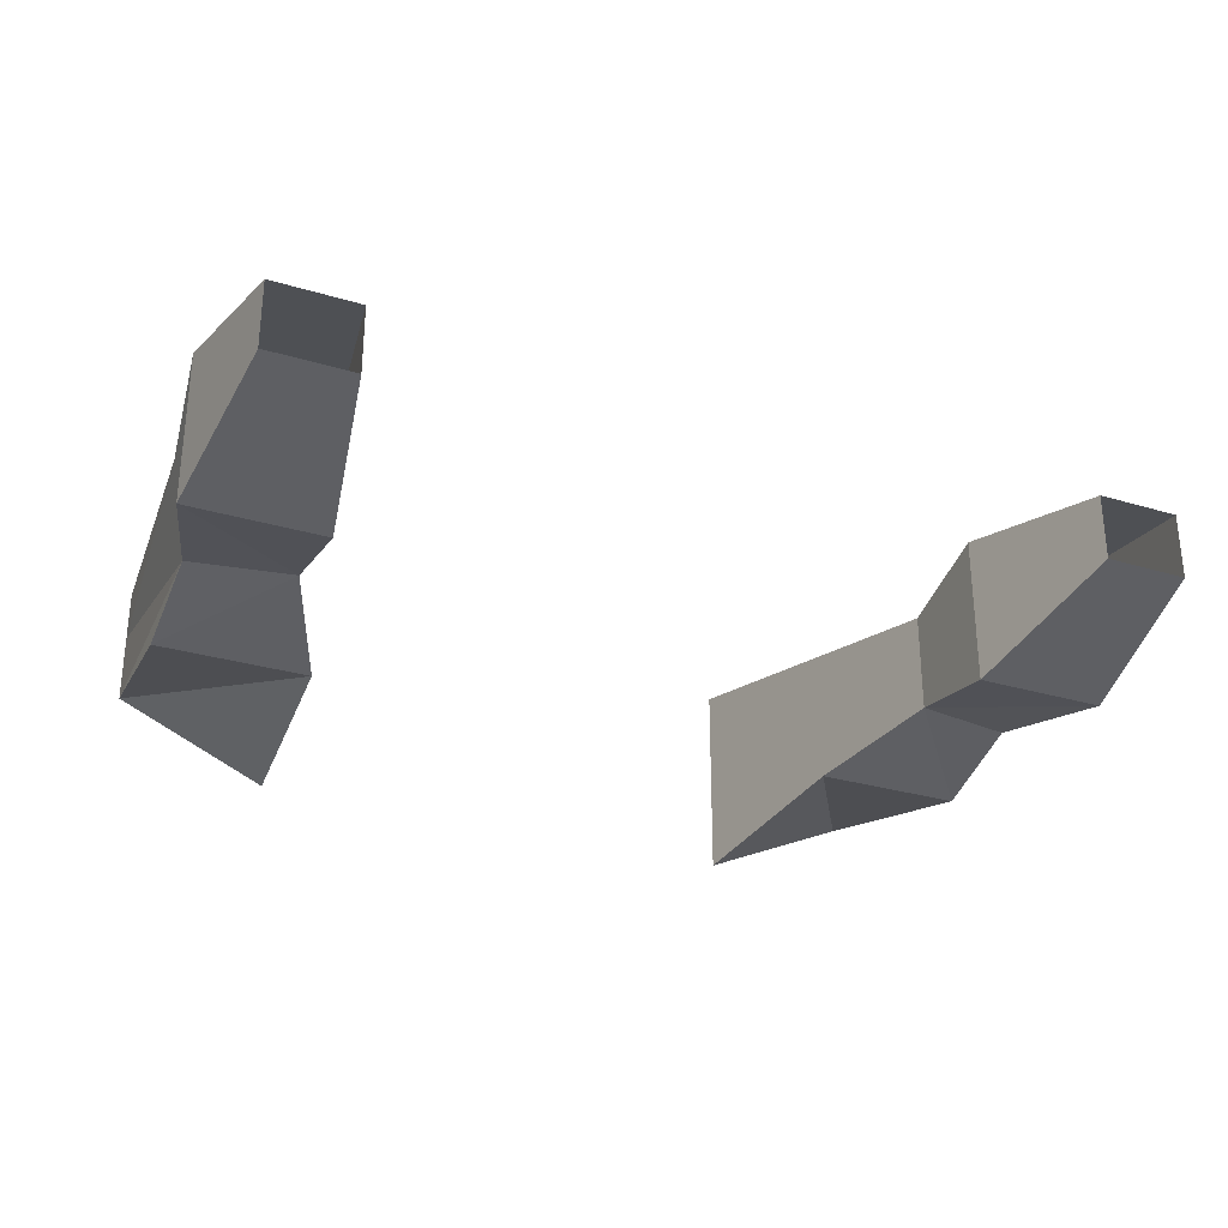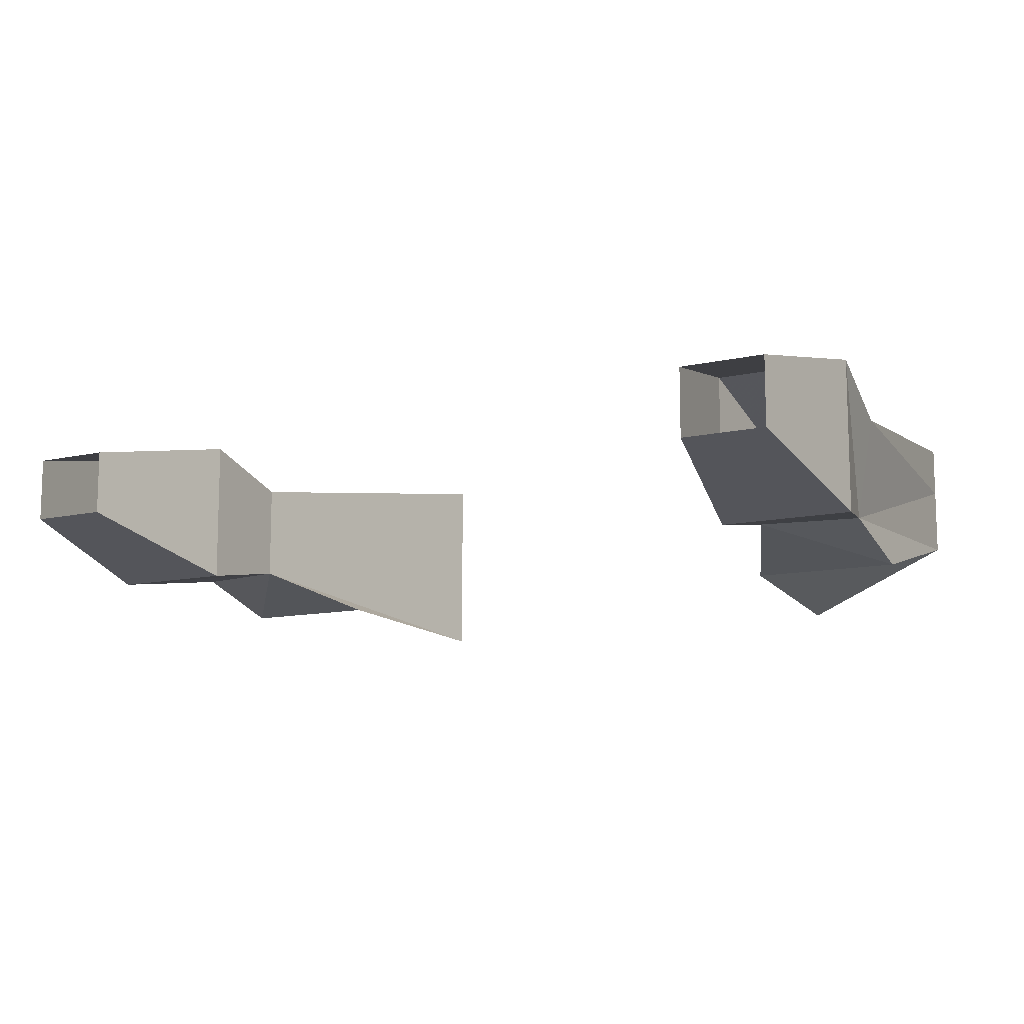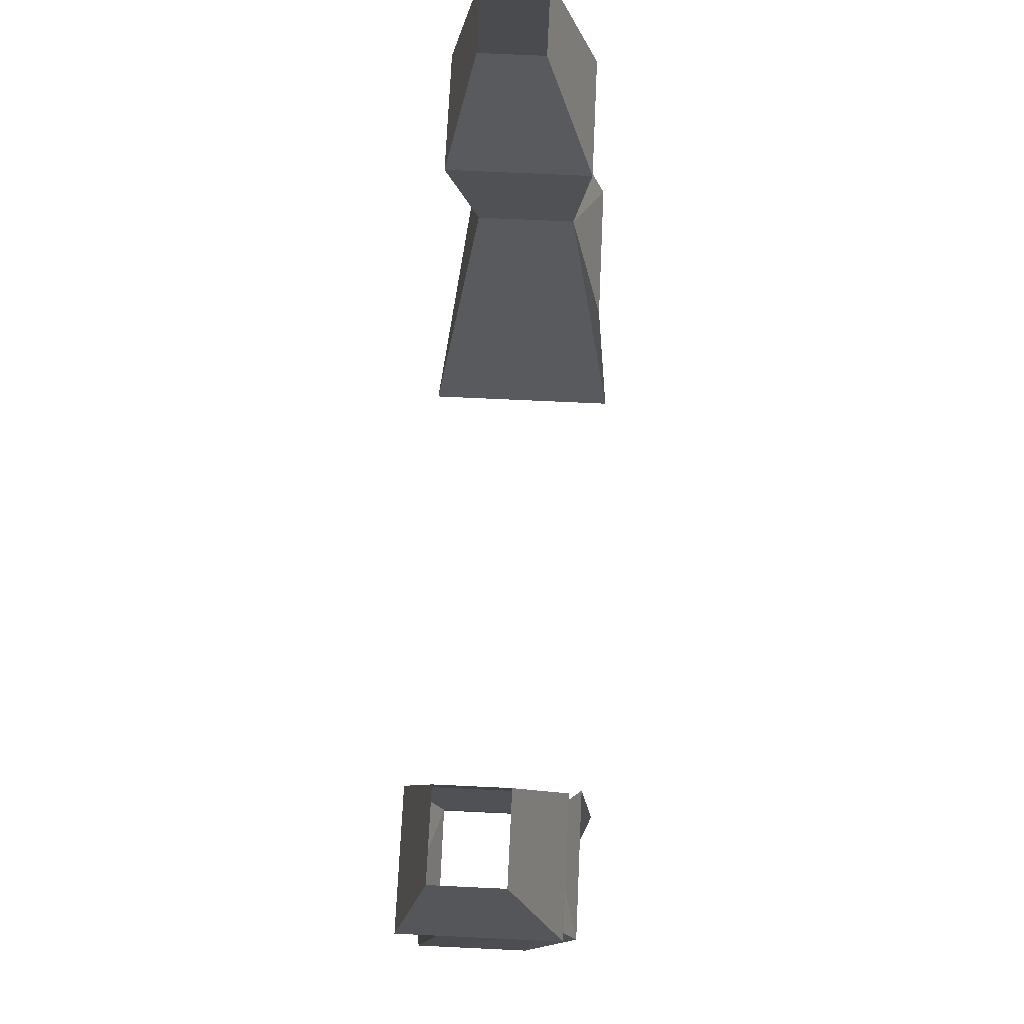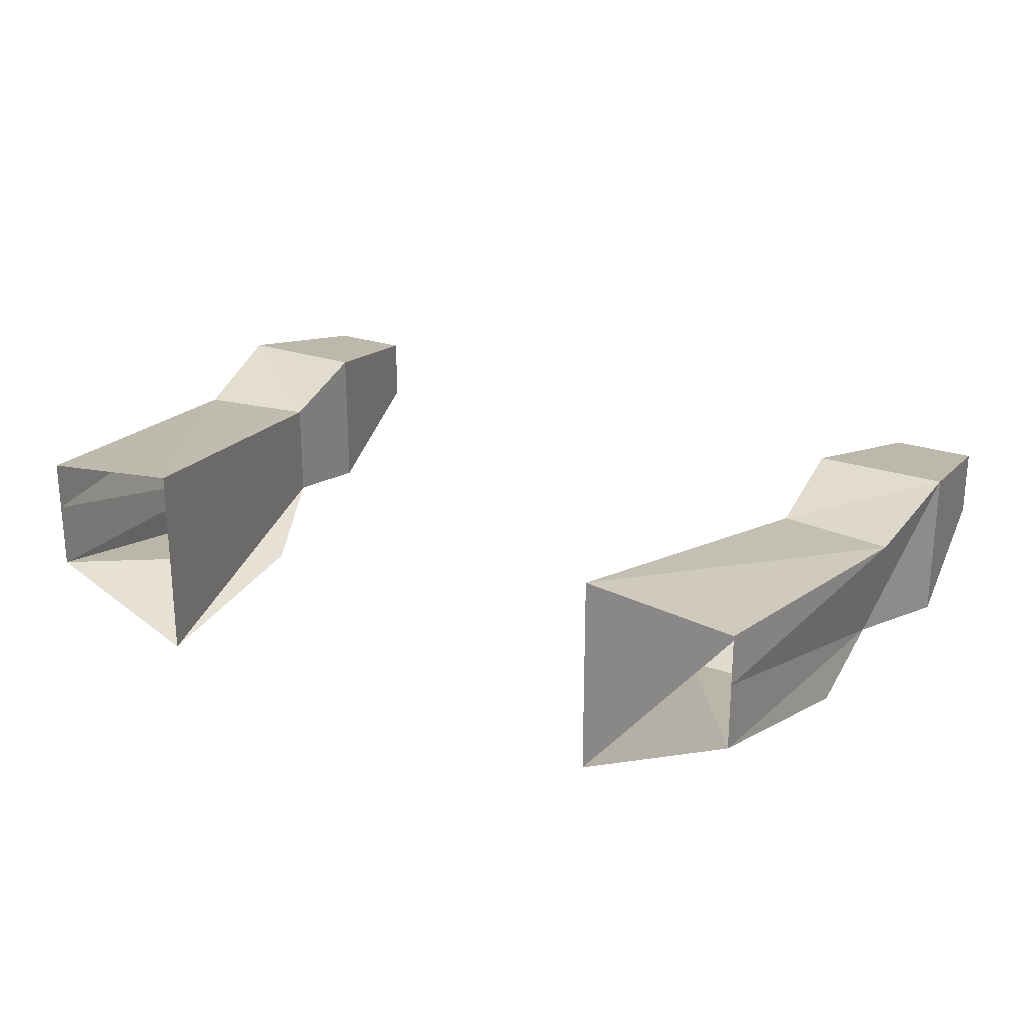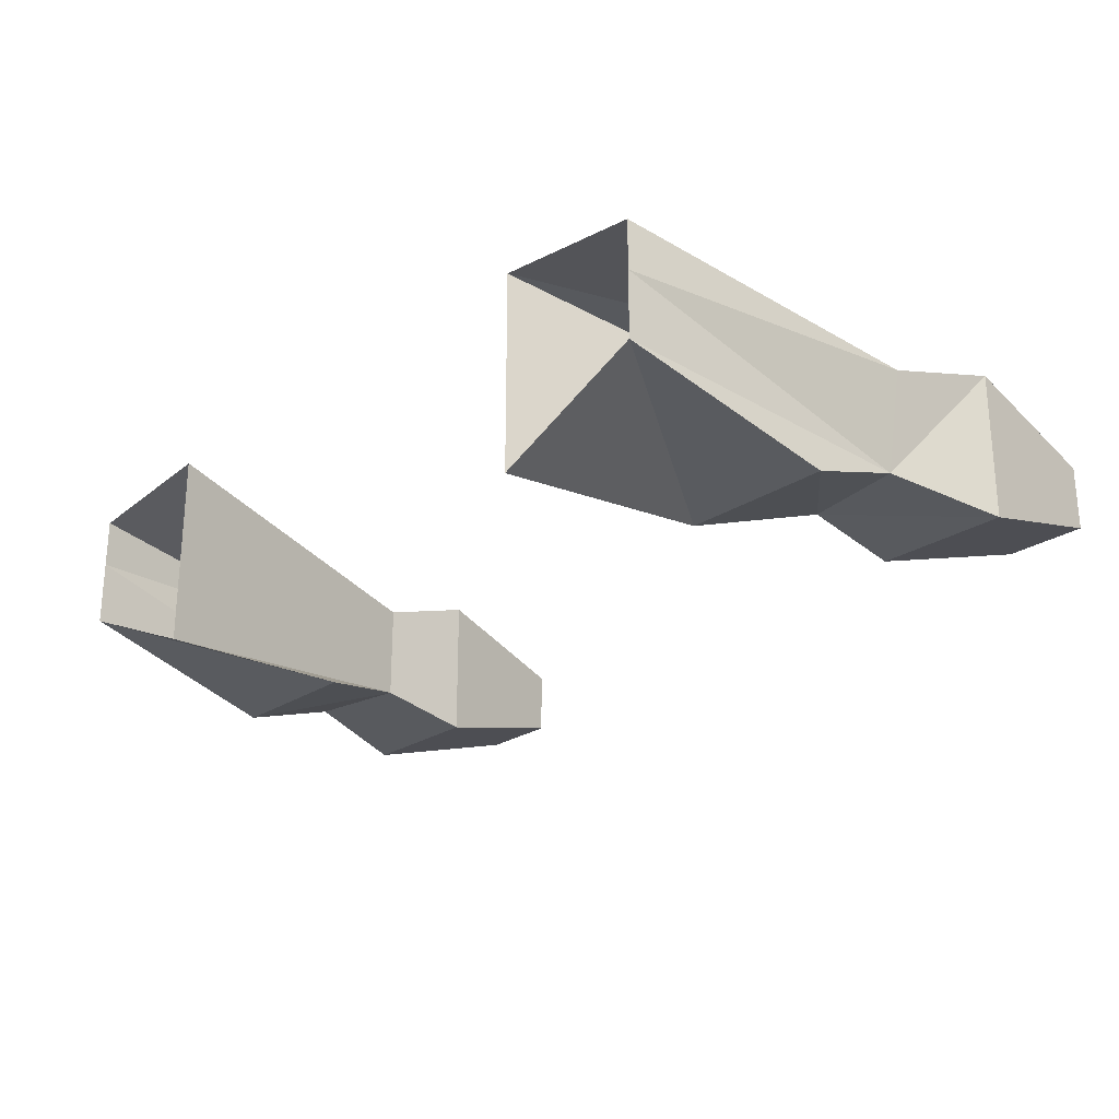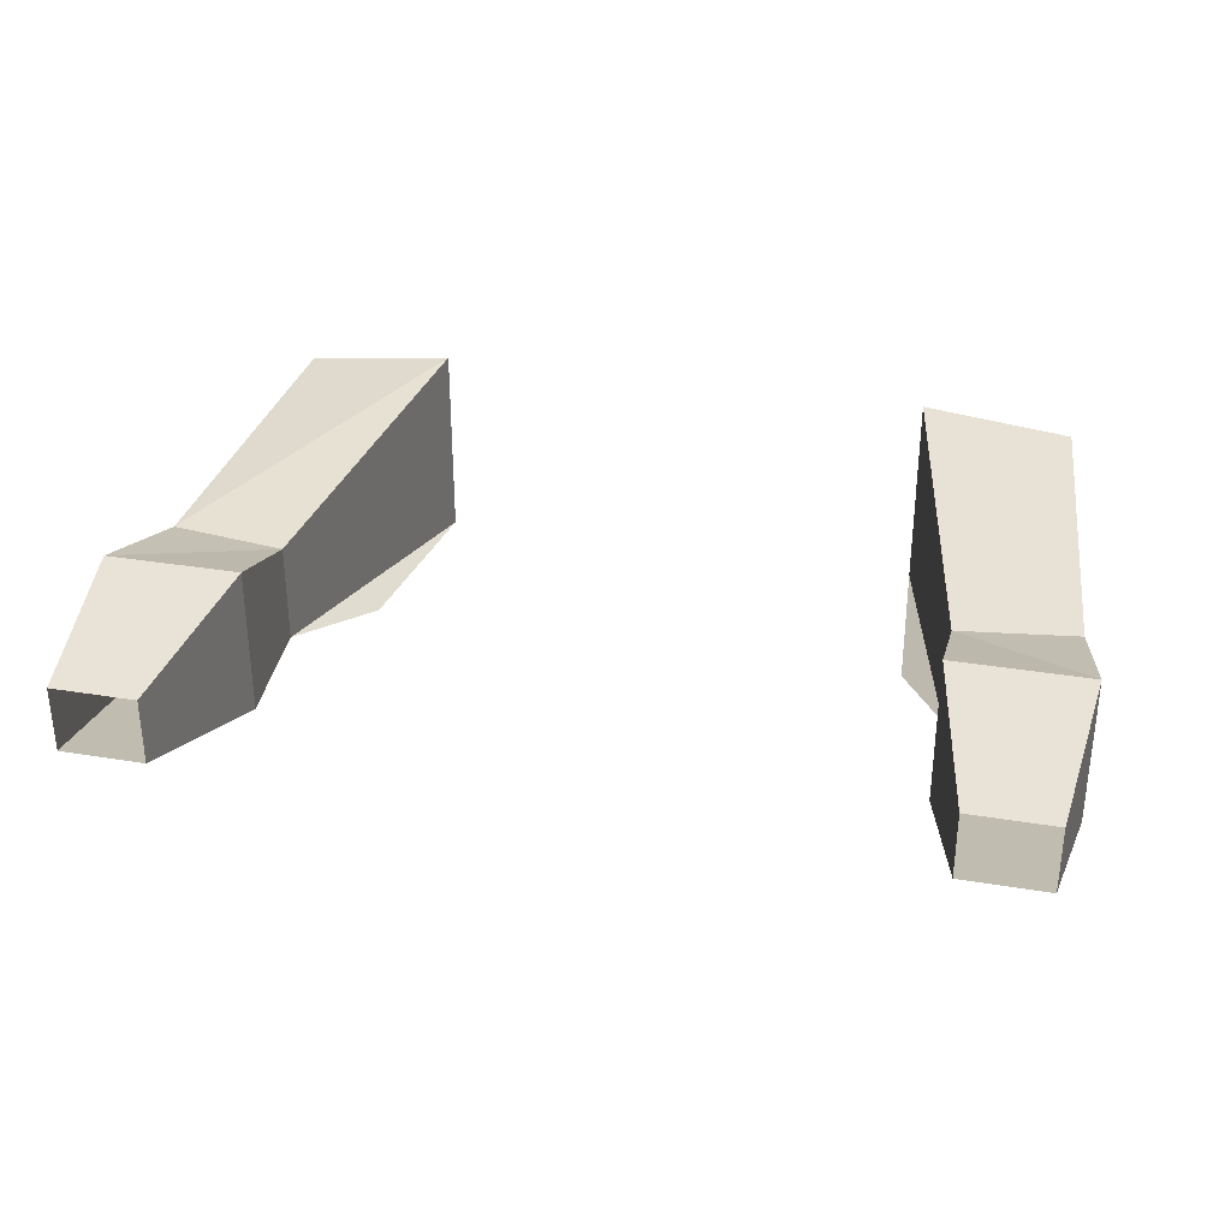
<metadata>
{"format":"obj","ext":"obj","renderer":"f3d","projection":"perspective","resolution":1024,"background":"white","views":[{"elev":-29.1,"azim":156.0,"up":"+Z"},{"elev":-11.1,"azim":-150.0,"up":"+Z"},{"elev":70.3,"azim":92.7,"up":"+Y"},{"elev":24.1,"azim":29.7,"up":"+Z"},{"elev":-25.0,"azim":46.6,"up":"+Z"},{"elev":32.5,"azim":-167.0,"up":"+Z"}]}
</metadata>
<code>
o unused/333
v 19 -126 -2
v 19 -120 6
v 19 -120 -3
v 27 -120 -3
v 25 -127 -2
v 25 -133 -4
v 16 -133 -4
v 15 -146 -5
v 19 -126 4
v 27 -120 6
v 21 -110 4
v 21 -110 0
v 26 -110 0
v 26 -127 4
v 24 -146 3
v 24 -146 -1
v 15 -146 7
v 24 -146 6
v 26 -110 4
v -26 -127 4
v -27 -120 6
v -25 -127 -2
v -24 -146 3
v -24 -146 6
v -15 -146 7
v -19 -126 4
v -19 -120 6
v -21 -110 4
v -26 -110 4
v -26 -110 0
v -27 -120 -3
v -19 -126 -2
v -25 -133 -4
v -24 -146 -1
v -19 -120 -3
v -21 -110 0
v -15 -146 -5
v -16 -133 -4
v -15 -146 3
v 15 -146 3
f 1 2 3
f 1 3 4
f 1 4 5
f 1 5 6
f 1 6 7
f 1 7 8
f 1 8 9
f 1 9 2
f 2 9 10
f 2 10 11
f 2 11 12
f 2 12 3
f 3 12 13
f 3 13 4
f 4 13 10
f 4 10 5
f 5 10 14
f 5 14 15
f 5 15 16
f 5 16 6
f 6 16 7
f 7 16 8
f 14 10 9
f 14 9 17
f 14 17 18
f 14 18 15
f 11 10 19
f 19 10 13
f 20 21 22
f 20 22 23
f 20 23 24
f 20 24 25
f 20 25 26
f 20 26 21
f 21 26 27
f 21 27 28
f 21 28 29
f 21 29 30
f 21 30 31
f 21 31 22
f 22 31 32
f 22 32 33
f 22 33 34
f 22 34 23
f 35 32 31
f 35 31 30
f 35 30 36
f 35 36 27
f 35 27 32
f 32 27 26
f 32 26 37
f 32 37 38
f 32 38 33
f 33 38 34
f 34 38 37
f 36 28 27
f 26 39 37
f 39 26 25
f 9 40 17
f 40 9 8

</code>
